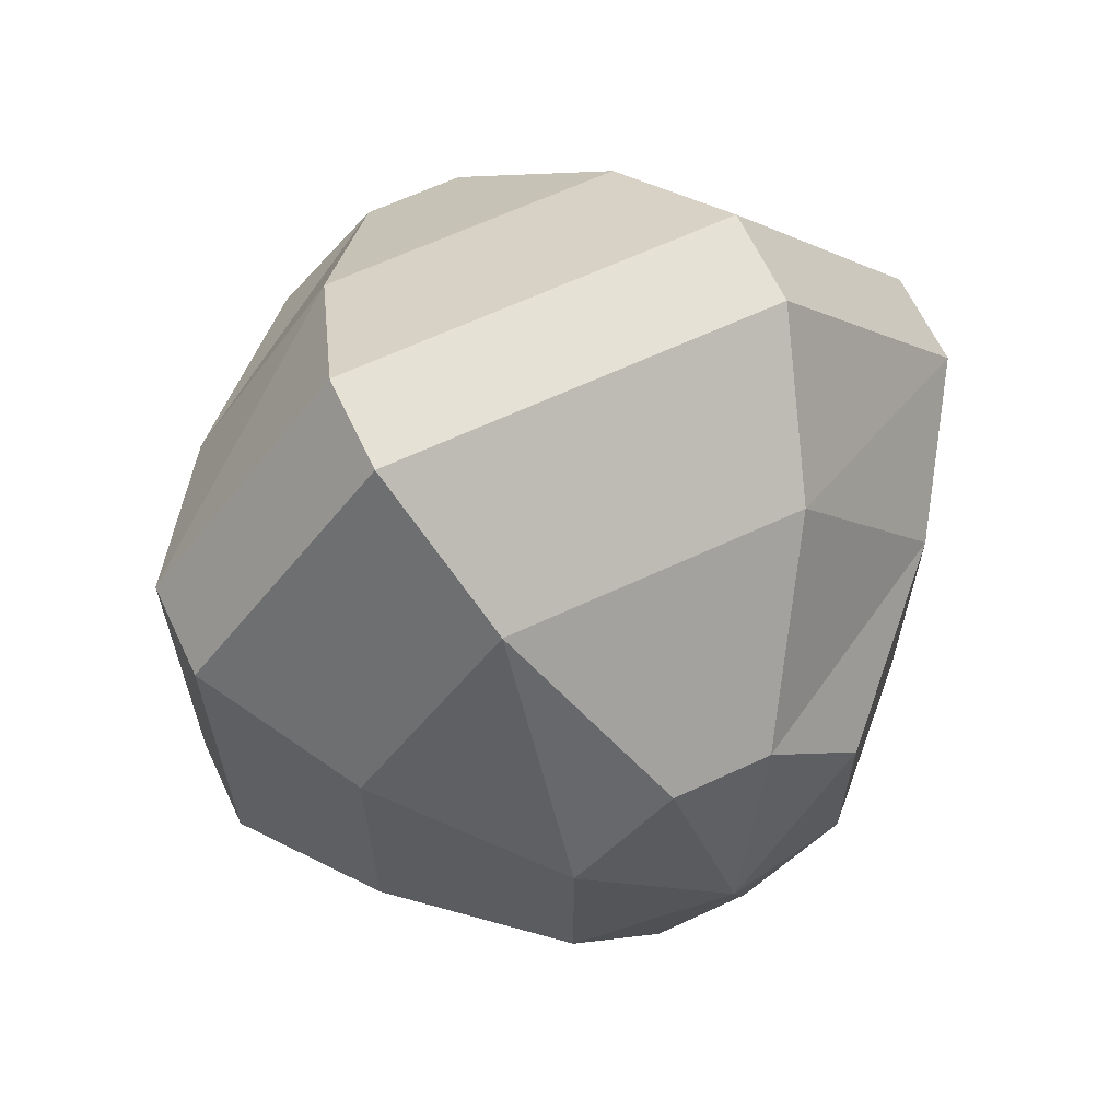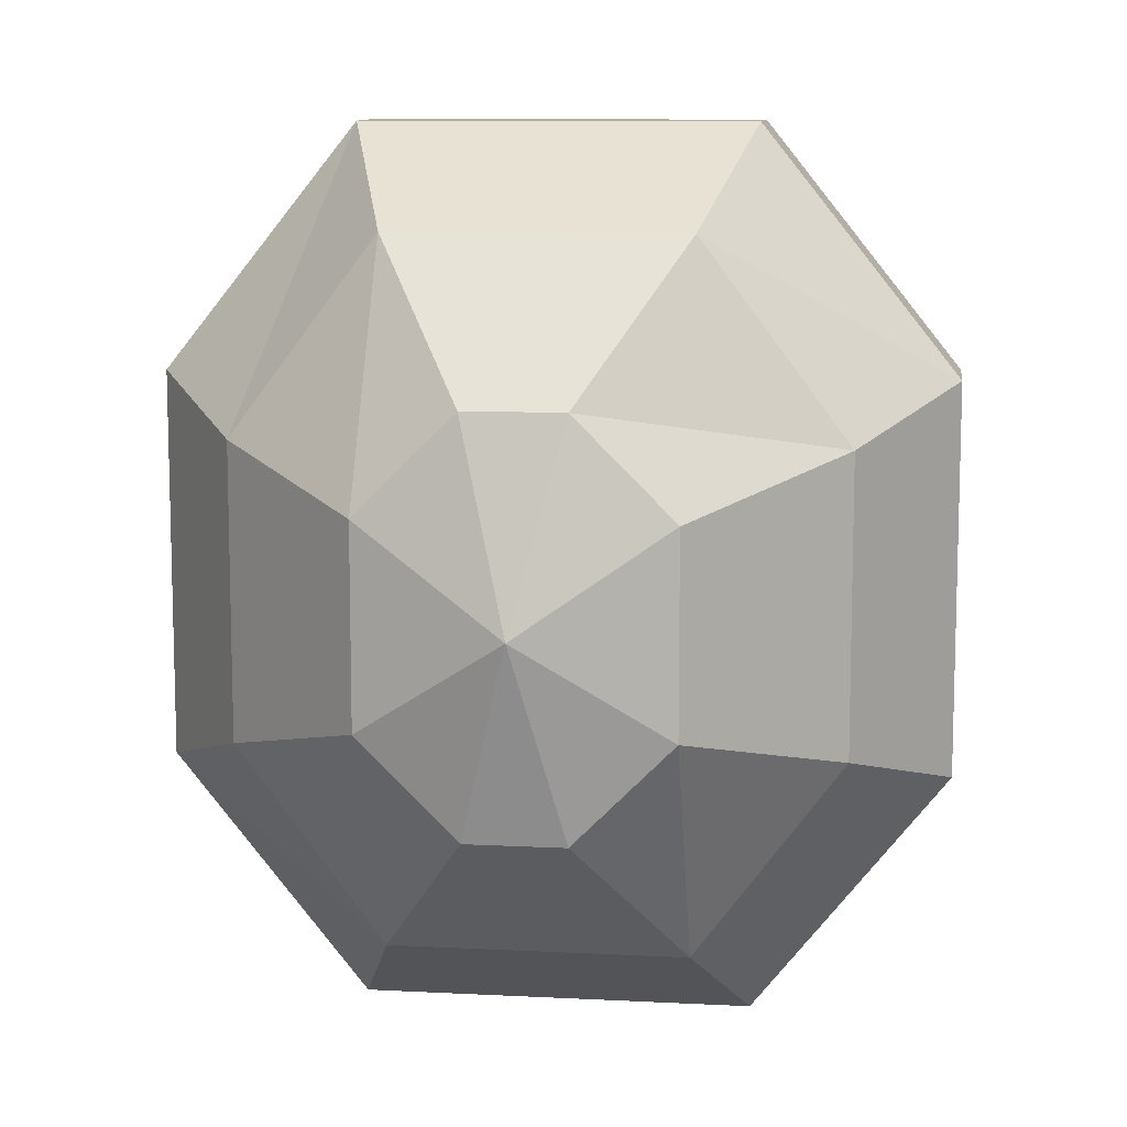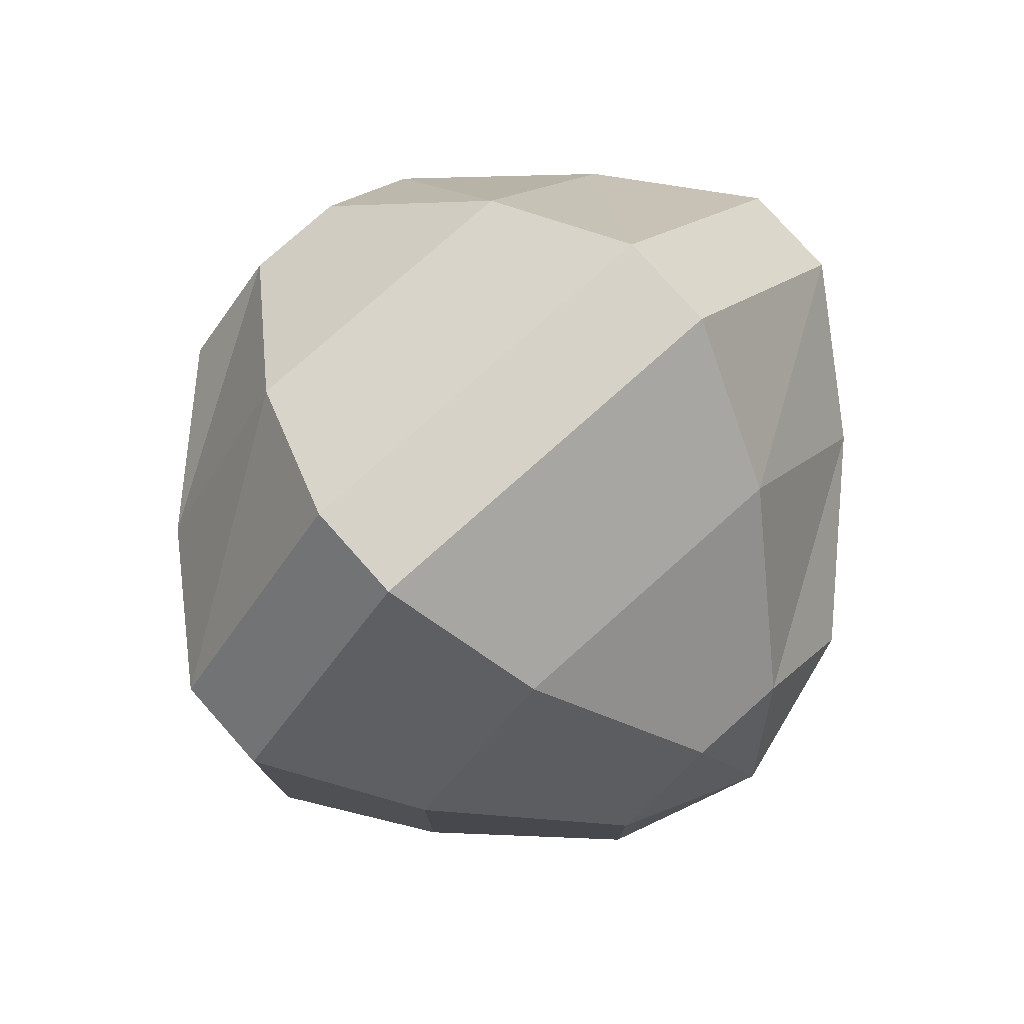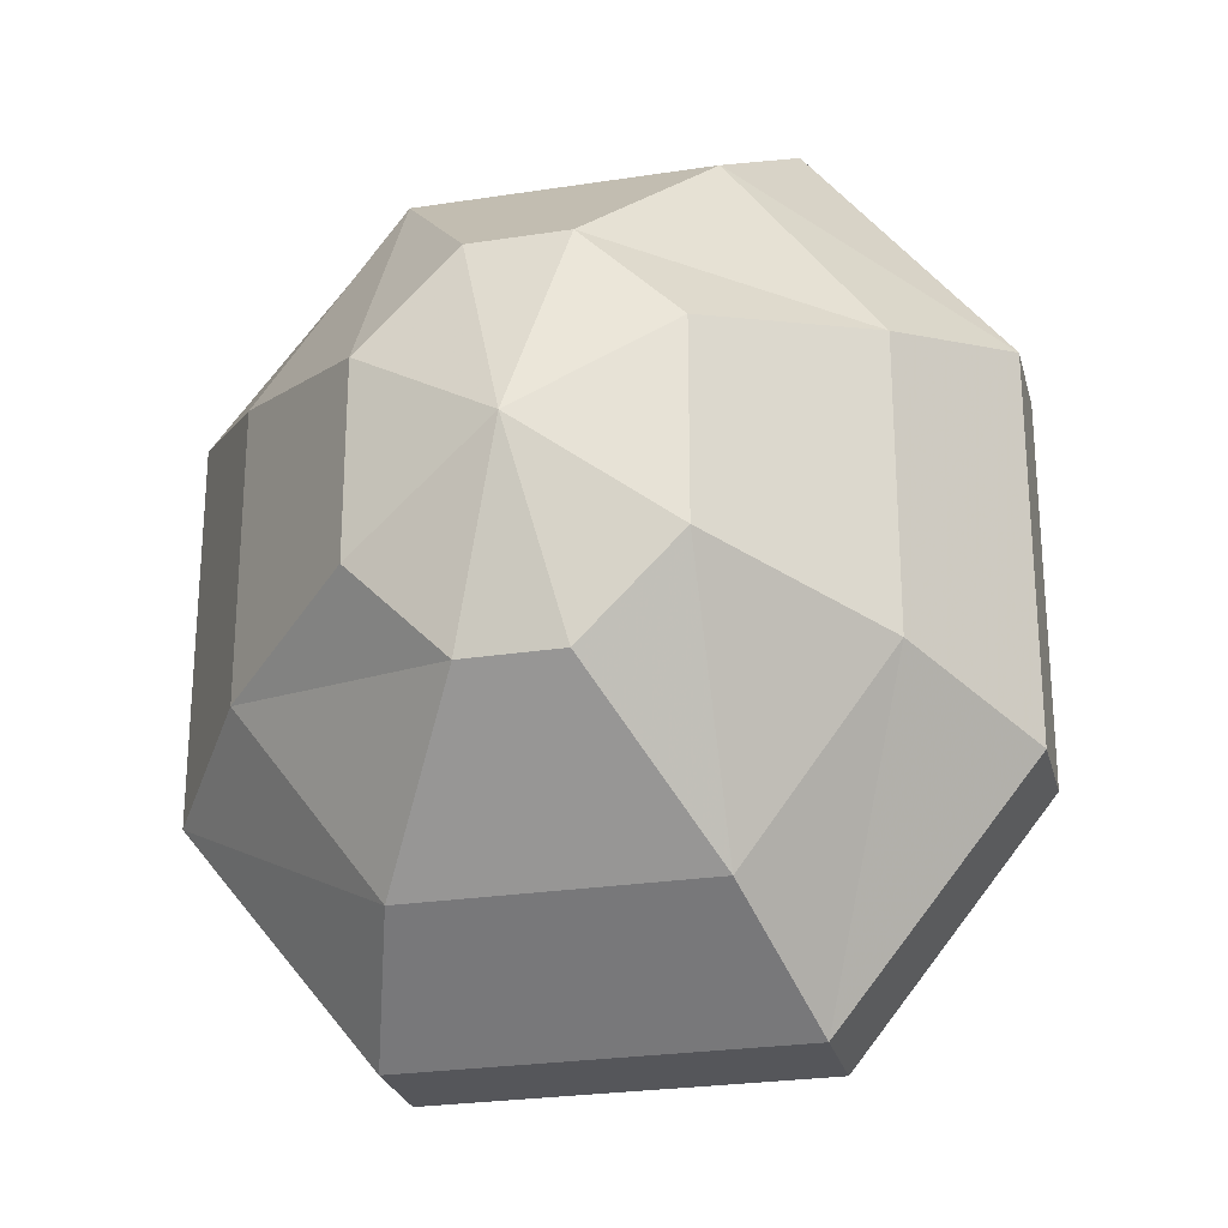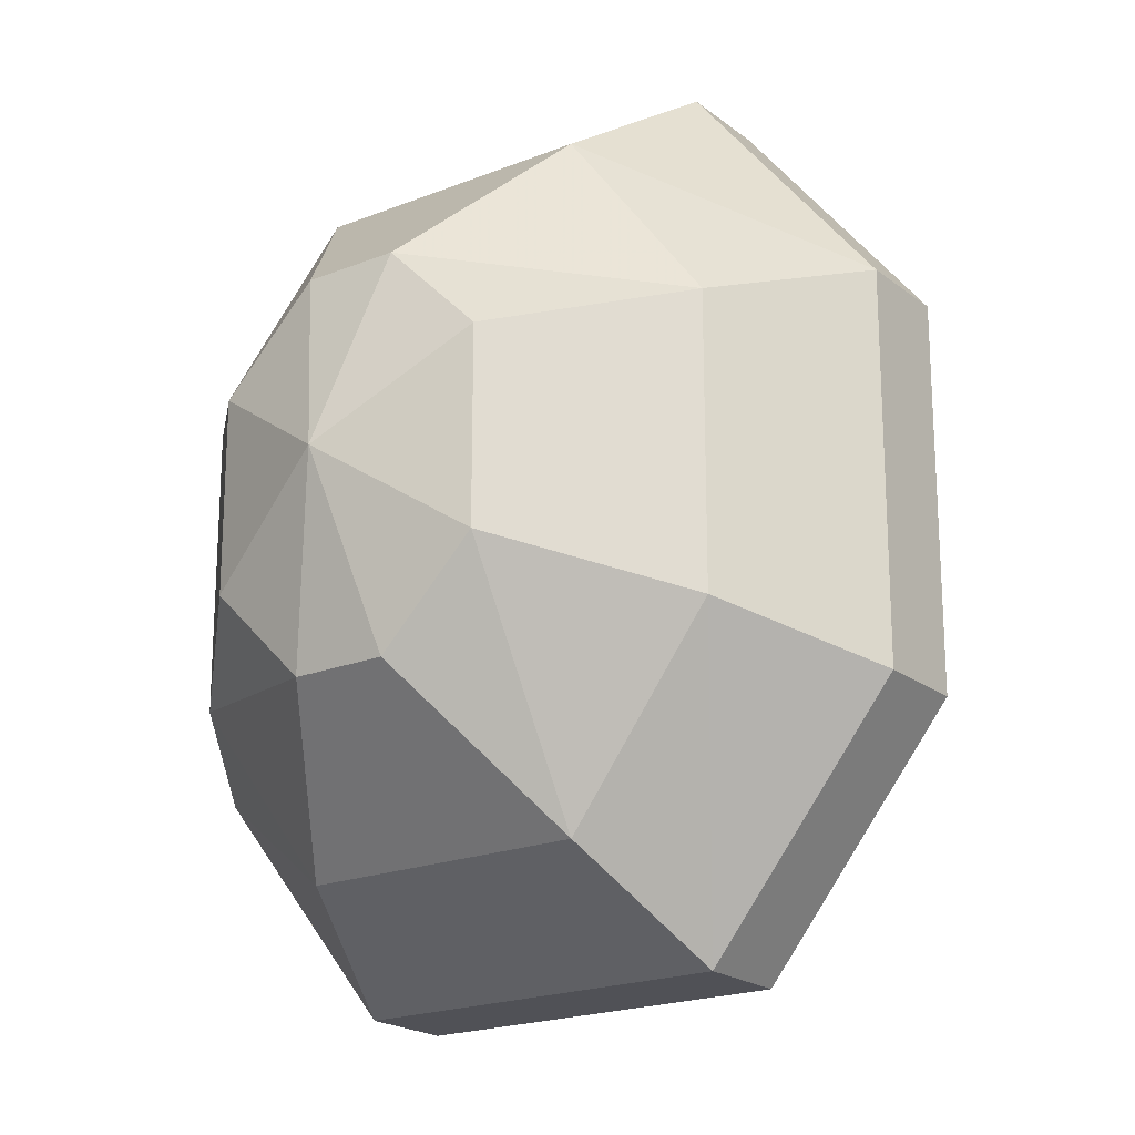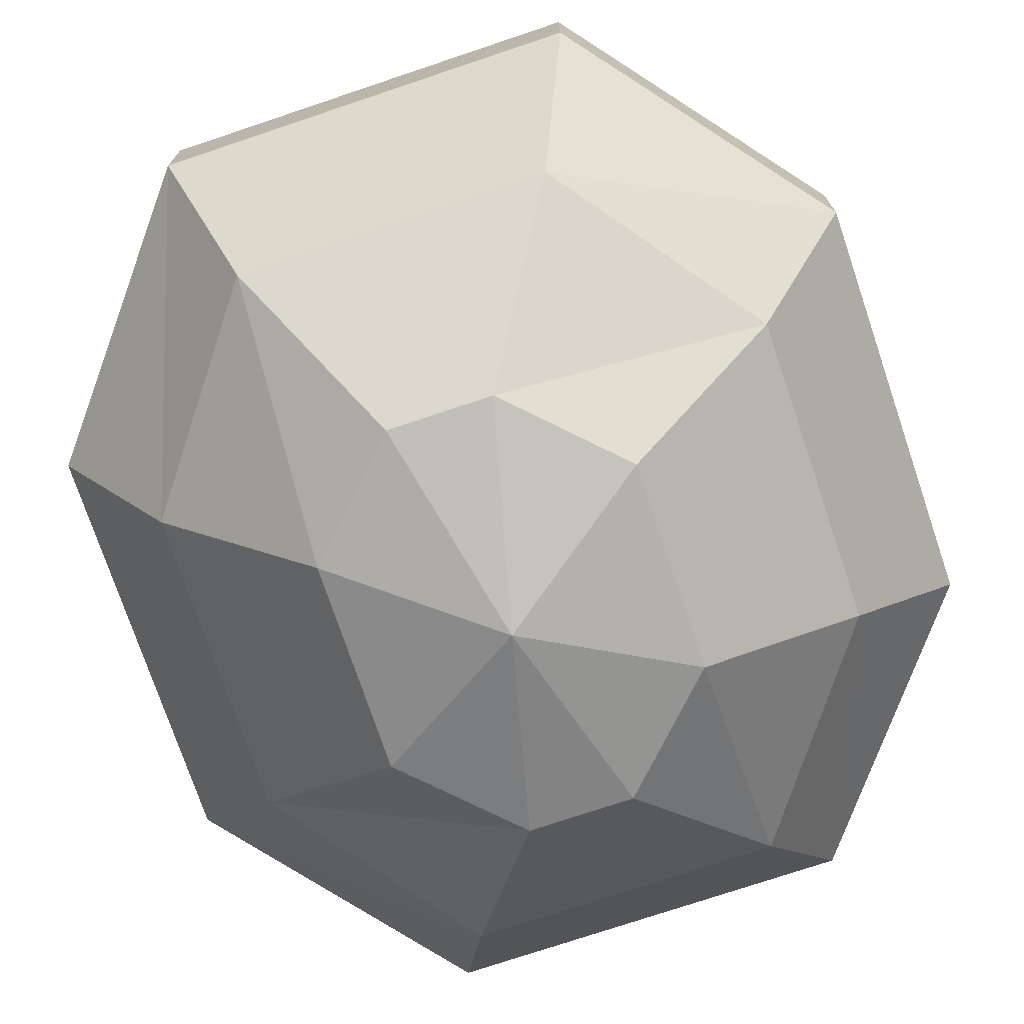
<metadata>
{"format":"obj","ext":"obj","renderer":"f3d","projection":"perspective","resolution":1024,"background":"white","views":[{"elev":64.3,"azim":154.8,"up":"+Z"},{"elev":10.3,"azim":7.4,"up":"+Z"},{"elev":78.2,"azim":-41.7,"up":"+Z"},{"elev":-25.8,"azim":-166.2,"up":"+Z"},{"elev":-20.3,"azim":-143.9,"up":"+Z"},{"elev":-74.2,"azim":18.6,"up":"+Y"}]}
</metadata>
<code>
o npc/willow_the_wisp
v -3 -105 1
v -6 -102 1
v -6 -102 -4
v -3 -105 -4
v 0 -102 1
v -3 -99 1
v -3 -99 -4
v 0 -102 -4
v -3 -106 2
v -7 -102 2
v -7 -102 -5
v -3 -106 -5
v 1 -102 2
v -3 -98 2
v -3 -98 -5
v 1 -102 -5
v -3 -104 0
v -5 -102 0
v -5 -102 -3
v -3 -104 -3
v -1 -102 0
v -3 -100 0
v -3 -100 -3
v -1 -102 -3
v -2 -109 -5
v -4 -109 -5
v -3 -110 -1
v 0 -109 -3
v 0 -106 -8
v -6 -106 -8
v -9 -106 -4
v -6 -109 -3
v -6 -109 1
v -4 -109 3
v -2 -109 3
v 0 -109 1
v 3 -106 -4
v 1 -103 -10
v -7 -103 -10
v -11 -103 -5
v -9 -106 2
v 3 -106 2
v 5 -103 -5
v 1 -101 -10
v -7 -101 -10
v -11 -101 -5
v -11 -101 3
v -11 -103 3
v -7 -103 8
v -6 -106 6
v 0 -106 6
v 5 -103 3
v 5 -101 -5
v 0 -98 -8
v -6 -98 -8
v -9 -98 -4
v -9 -98 2
v -6 -98 6
v -7 -101 8
v 1 -101 8
v 1 -103 8
v 5 -101 3
v 3 -98 2
v 3 -98 -4
v -2 -95 -5
v -4 -95 -5
v -6 -95 -3
v -6 -95 1
v -4 -95 3
v -2 -95 3
v 0 -98 6
v 0 -95 1
v -3 -94 -1
v 0 -95 -3
f 1 2 3
f 1 3 4
f 1 4 5
f 1 5 2
f 2 5 6
f 2 6 7
f 2 7 3
f 3 7 4
f 4 7 8
f 4 8 5
f 5 8 6
f 6 8 7
f 9 10 11
f 9 11 12
f 9 12 13
f 9 13 10
f 10 13 14
f 10 14 15
f 10 15 11
f 11 15 12
f 12 15 16
f 12 16 13
f 13 16 14
f 14 16 15
f 17 18 19
f 17 19 20
f 17 20 21
f 17 21 18
f 18 21 22
f 18 22 23
f 18 23 19
f 19 23 20
f 20 23 24
f 20 24 21
f 21 24 22
f 22 24 23
f 25 26 27
f 25 27 28
f 25 28 29
f 25 29 26
f 26 29 30
f 26 30 31
f 26 31 32
f 26 32 27
f 27 32 33
f 27 33 34
f 27 34 35
f 27 35 36
f 27 36 28
f 28 36 37
f 28 37 29
f 29 37 38
f 29 38 30
f 30 38 39
f 30 39 40
f 30 40 31
f 31 40 41
f 31 41 33
f 31 33 32
f 36 42 37
f 37 42 43
f 37 43 38
f 38 43 44
f 38 44 45
f 38 45 39
f 39 45 46
f 39 46 40
f 40 46 47
f 40 47 48
f 40 48 41
f 41 48 49
f 41 49 50
f 41 50 33
f 33 50 34
f 34 50 51
f 34 51 35
f 35 51 42
f 35 42 36
f 42 52 43
f 43 52 53
f 43 53 44
f 44 53 54
f 44 54 45
f 45 54 55
f 45 55 56
f 45 56 46
f 46 56 57
f 46 57 47
f 47 57 58
f 47 58 59
f 47 59 48
f 48 59 49
f 49 59 60
f 49 60 61
f 49 61 50
f 50 61 51
f 51 61 52
f 51 52 42
f 52 62 53
f 53 62 63
f 53 63 64
f 53 64 54
f 54 64 65
f 54 65 55
f 55 65 66
f 55 66 67
f 55 67 56
f 56 67 68
f 56 68 57
f 57 68 69
f 57 69 58
f 58 69 70
f 58 70 71
f 58 71 59
f 59 71 60
f 60 71 63
f 60 63 62
f 60 62 61
f 61 62 52
f 72 63 71
f 72 71 70
f 72 70 73
f 72 73 74
f 72 74 64
f 72 64 63
f 64 74 65
f 65 74 73
f 65 73 66
f 66 73 67
f 67 73 68
f 68 73 69
f 69 73 70

</code>
